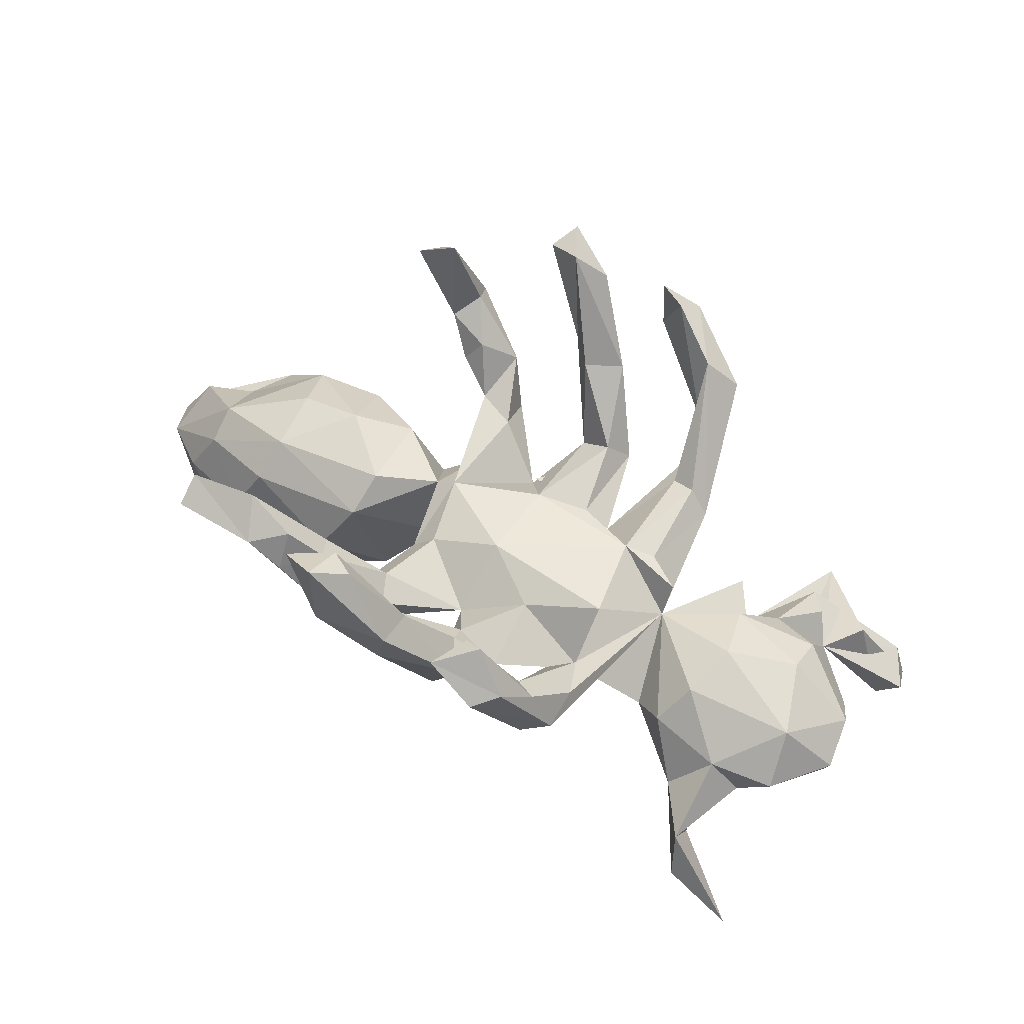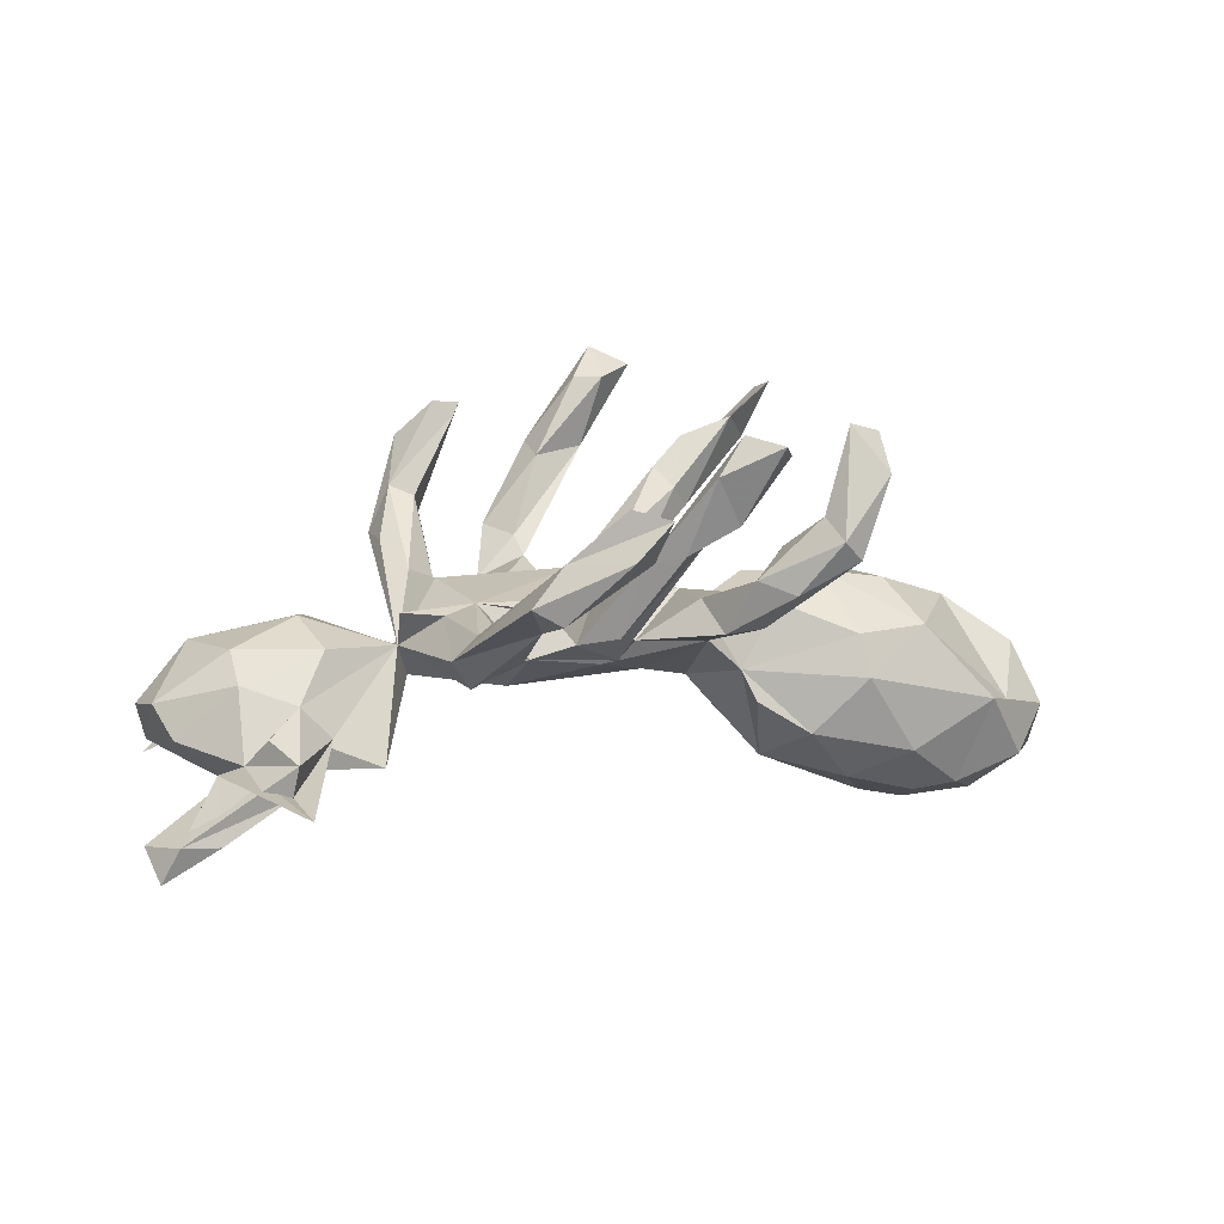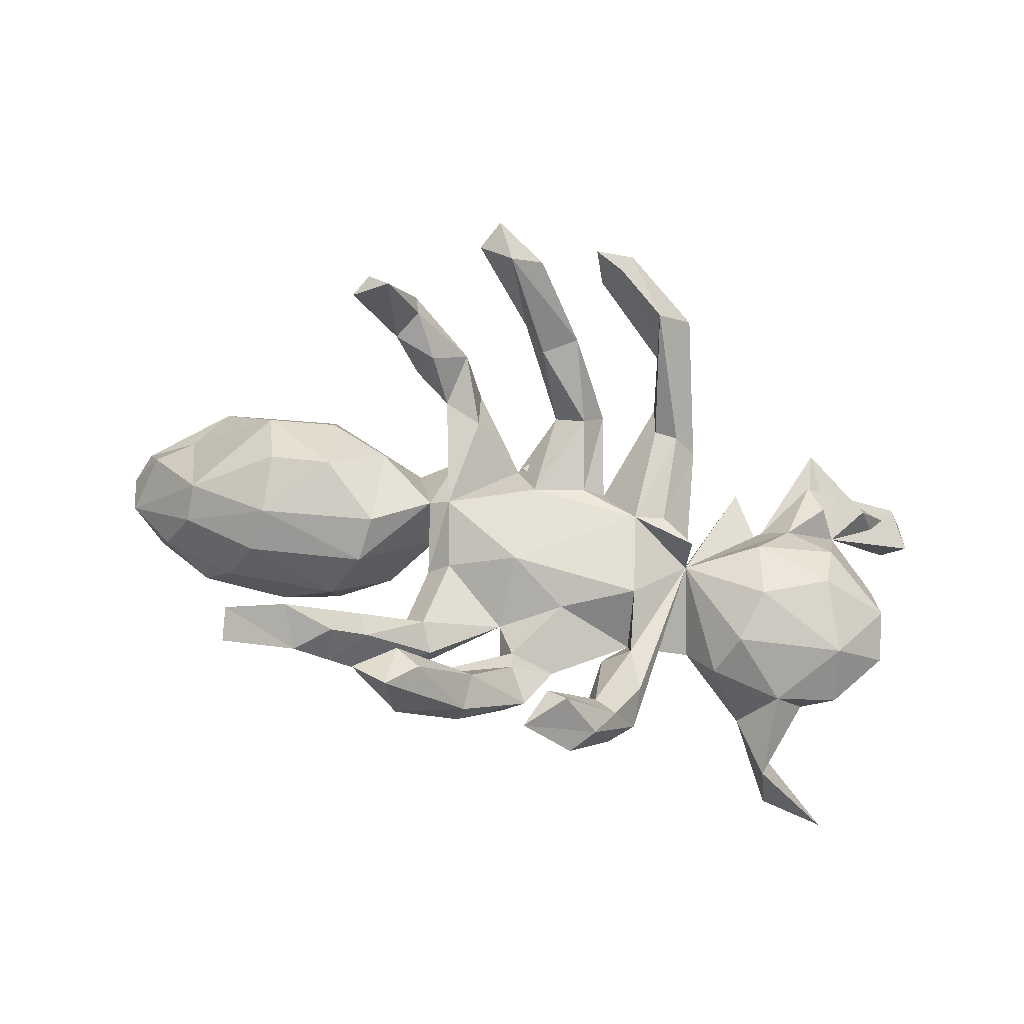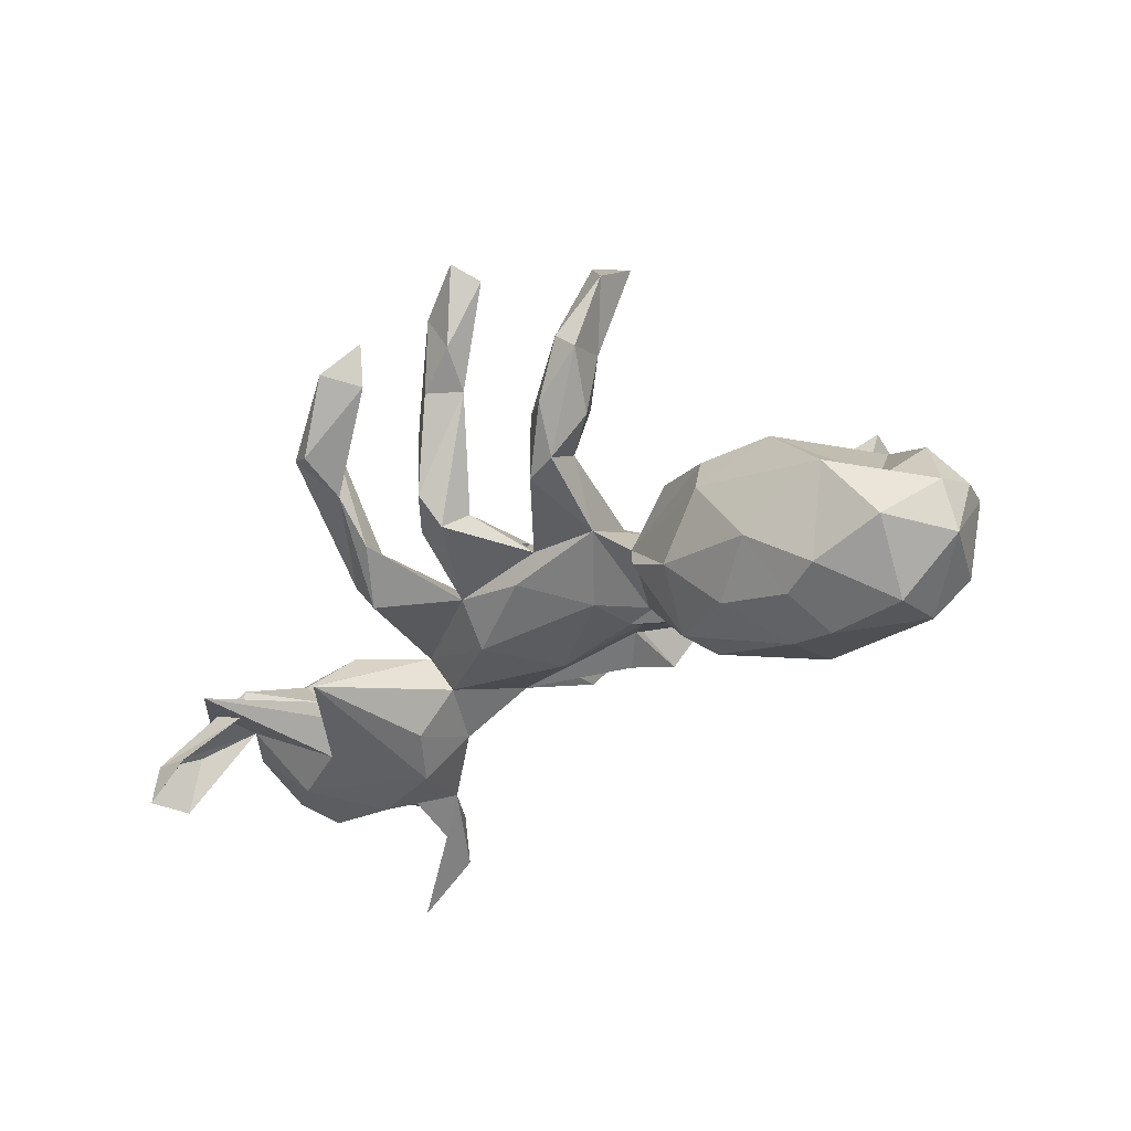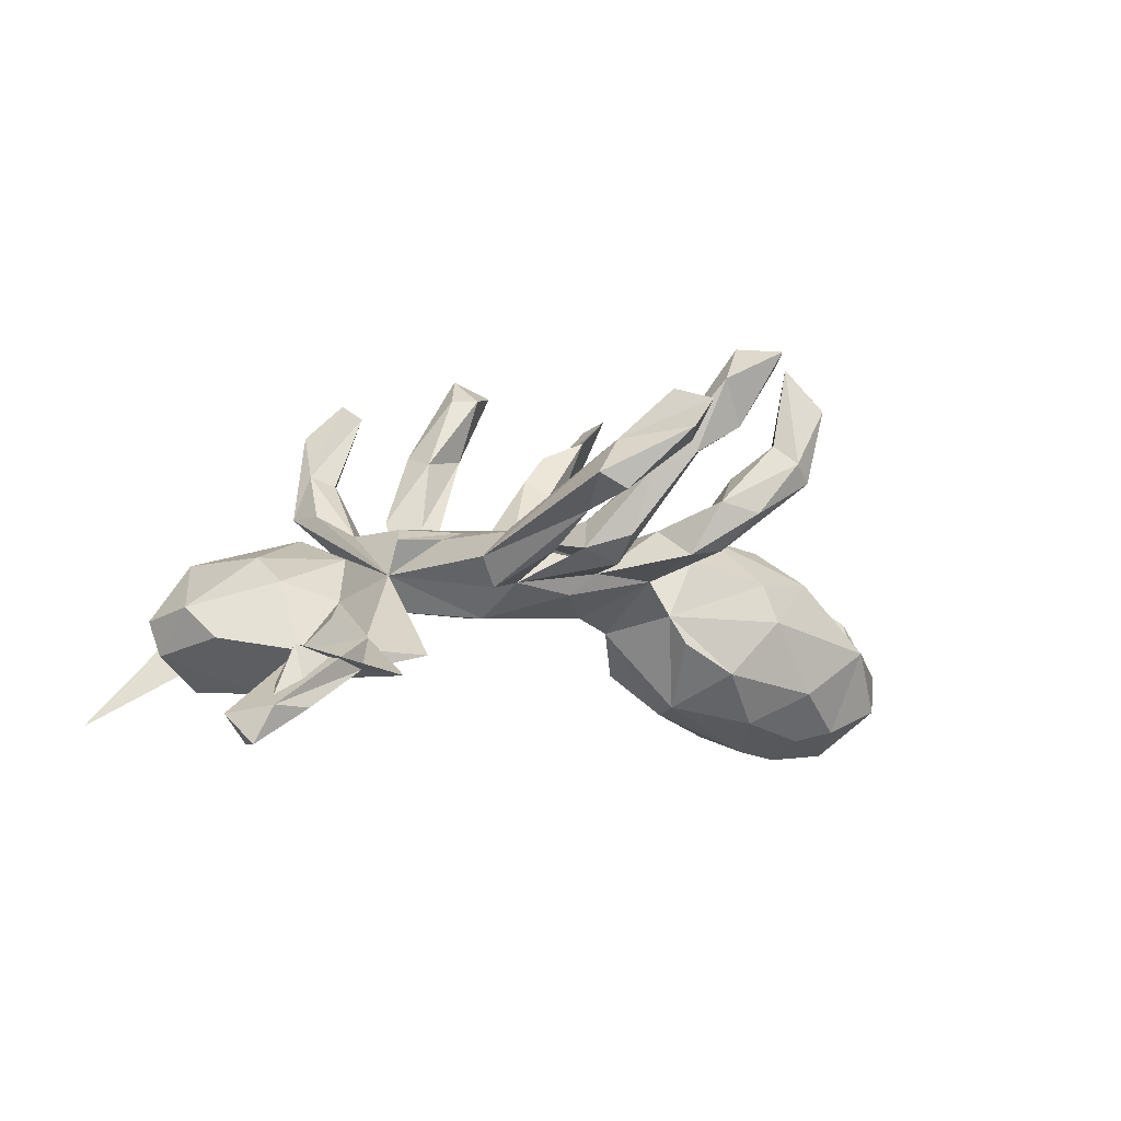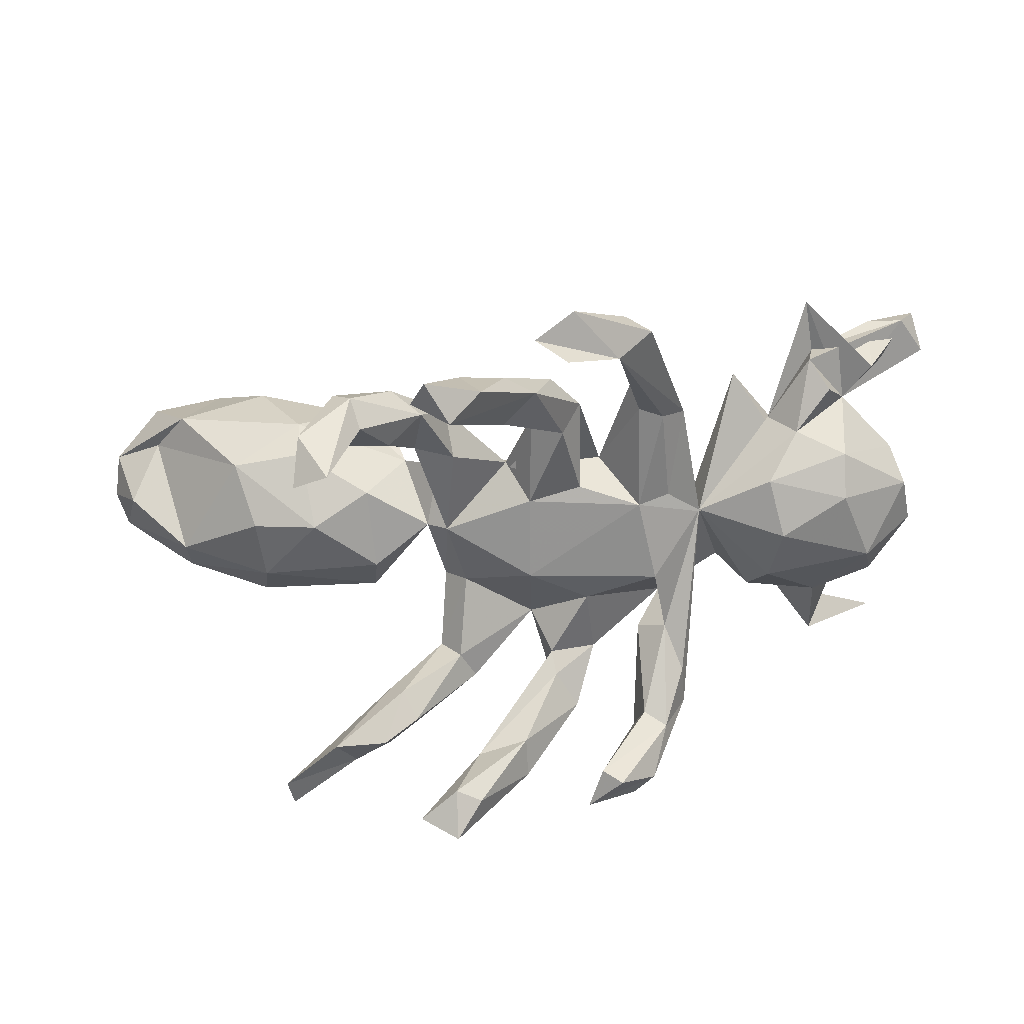
<metadata>
{"format":"obj","ext":"obj","renderer":"f3d","projection":"perspective","resolution":1024,"background":"white","views":[{"elev":58.8,"azim":34.0,"up":"+Z"},{"elev":13.7,"azim":164.0,"up":"+Z"},{"elev":70.7,"azim":15.2,"up":"+Z"},{"elev":-35.4,"azim":-136.6,"up":"+Z"},{"elev":-2.3,"azim":143.4,"up":"+Z"},{"elev":29.8,"azim":0.7,"up":"+Y"}]}
</metadata>
<code>
v -0.1135 -0.4524 0.4201
v -0.1617 0.4968 0.3835
v -0.3909 0.3543 0.306
v -0.3344 0.3146 0.3834
v -0.397 0.282 0.3643
v -0.1843 -0.4308 0.3867
v -0.06963 -0.396 0.3731
v -0.06597 0.4585 0.3343
v 0.2657 -0.4069 0.2775
v -0.1185 0.424 0.392
v -0.1878 0.446 0.36
v -0.444 -0.3761 0.3517
v -0.4342 -0.4333 0.3328
v -0.3194 -0.3937 0.2463
v -0.1069 0.4466 0.2543
v 0.1381 -0.4407 0.3268
v 0.08514 0.4995 0.3021
v -0.09431 -0.4724 0.3058
v 0.2008 -0.3752 0.342
v 0.0266 0.5339 0.2871
v -0.287 0.3336 0.2385
v -0.07709 -0.3801 0.2465
v -0.1174 -0.3735 0.3733
v 0.09455 0.5661 0.2341
v -0.3522 -0.3279 0.2969
v -0.07538 0.3735 0.2146
v -0.3193 0.2849 0.2096
v -0.26 -0.3434 0.2622
v 0.1634 -0.3644 0.3181
v -0.3945 -0.3849 0.249
v 0.177 0.4655 0.2152
v -0.02809 0.4232 0.2069
v 0.02867 0.3823 0.186
v 0.2289 -0.4513 0.2687
v -0.3402 0.3667 0.1695
v 0.2478 -0.323 0.1794
v -0.02899 -0.4055 0.183
v 0.0483 0.5031 0.2173
v -0.2565 -0.3863 0.1998
v -0.306 0.3791 0.2042
v 0.1994 0.4148 0.09917
v -0.228 -0.2776 0.1789
v 0.01843 -0.4232 0.2529
v 0.07969 0.2527 0.09352
v 0.2906 -0.3428 0.1973
v 0.1898 0.5088 0.1298
v -0.1823 0.3108 0.1348
v 0.01435 -0.3525 0.2369
v -0.2391 0.3491 0.1138
v 0.2296 -0.3808 0.1393
v -0.2862 0.2792 0.101
v 0.2361 0.4924 0.1566
v 0.3302 -0.3386 0.1128
v -0.02814 0.3291 0.2075
v -0.2005 -0.323 0.2102
v -0.2401 0.2705 0.1804
v -0.2001 -0.3746 0.1367
v 0.007283 -0.4331 0.1997
v 0.074 -0.2841 0.1052
v -0.2691 0.2501 0.1376
v -0.1397 -0.28 0.01973
v 0.2906 -0.3826 0.1258
v 0.2685 0.2759 0.06756
v 0.209 0.3358 0.03603
v 0.1118 0.2895 0.04365
v -0.08831 -0.2953 0.09193
v -0.1994 0.2179 0.09234
v -0.2566 -0.2989 0.1388
v 0.06417 -0.2503 0.07435
v -0.1265 0.1954 0.08381
v 0.1163 -0.3507 0.1154
v 0.2878 -0.1853 0.07669
v 0.2588 -0.326 0.06508
v 0.0187 0.09234 0.07051
v 0.02037 -0.06302 0.09029
v 0.2645 -0.06674 0.08535
v 0.2289 0.08762 0.07386
v 0.2369 -0.2096 0.0392
v 0.02004 0.2579 0.05295
v 0.3237 -0.2626 0.1171
v 0.07177 -0.3584 0.03959
v -0.1424 0.02484 0.06151
v 0.1144 0.12 0.06107
v -0.2058 0.2831 0.04727
v -0.2815 -0.05421 0.06786
v 0.2848 0.105 0.06005
v 0.2785 -0.1541 -0.01302
v 0.2238 0.2838 0.05262
v -0.5167 0.0258 0.05832
v -0.3978 0.03621 0.08005
v -0.2979 0.09305 0.04231
v 0.3517 0.03509 -0.002169
v -0.02152 0.1441 0.02744
v -0.1176 -0.2417 0.1036
v -0.157 -0.2453 0.05808
v -0.1069 -0.09925 0.04426
v 0.02239 -0.1892 0.01666
v 0.5136 0.008031 0.05422
v 0.1487 -0.2595 0.03556
v -0.02878 0.1428 0.005757
v 0.3526 0.06635 0.06059
v 0.4917 -0.09185 0.03151
v -0.1812 0.02047 0.03669
v 0.6334 0.07546 0.02111
v 0.05673 0.3516 0.06549
v 0.3099 0.2665 0.02511
v -0.5018 -0.08767 0.04818
v 0.04736 0.3008 0.01718
v -0.1435 0.2713 0.03894
v -0.1037 -0.31 0.04759
v 0.1326 -0.1289 0.06125
v -0.161 0.1302 -0.006562
v 0.1526 0.1451 -0.01374
v 0.6884 -0.05684 0.009498
v -0.4274 0.1492 -0.008859
v 0.5944 -0.1701 -0.044
v 0.07997 -0.2392 -0.01421
v 0.4846 0.111 0.01981
v -0.2888 -0.1273 0.01729
v -0.1487 -0.1113 -0.000143
v -0.04853 -0.1267 -0.02875
v -0.5118 -0.1554 -0.007928
v 0.276 0.2511 -0.02653
v -0.2295 0.1047 -0.06936
v -0.665 -0.1203 -0.04182
v -0.5578 0.1245 -0.006711
v -0.06803 -0.07211 -0.06296
v -0.6676 -0.05785 -0.001234
v 0.02689 0.1317 -0.03402
v 0.3288 -0.004537 -0.06428
v 0.6315 0.1515 -0.0196
v 0.7804 -0.0257 -0.08571
v -0.1237 -0.08611 -0.03891
v -0.1662 -0.01148 -0.1024
v 0.539 0.1822 -0.0534
v 0.7341 0.1215 -0.1122
v 0.7073 -0.1361 -0.0704
v 0.4584 -0.1514 -0.03214
v -0.251 0.1281 -0.1219
v -0.07228 0.03155 -0.07439
v 0.1054 -0.07889 -0.0741
v 0.1748 0.06923 -0.07682
v -0.8108 -0.09147 -0.1563
v 0.6482 -0.153 -0.122
v 0.6001 0.2607 -0.08129
v 0.6347 0.2197 -0.1328
v 0.7609 0.0656 -0.06255
v 0.529 -0.2136 -0.131
v 0.4931 0.1568 -0.1309
v 0.3977 -0.1167 -0.09148
v -0.7807 0.002282 -0.08197
v -0.559 -0.1908 -0.1026
v -0.6794 0.1575 -0.1412
v 0.6036 -0.3099 -0.1148
v -0.438 0.1783 -0.08045
v -0.7376 0.08405 -0.1662
v 0.4875 0.1853 -0.1102
v -0.3387 -0.1813 -0.07724
v -0.713 -0.1523 -0.1327
v 0.5609 0.3099 -0.1121
v 0.5719 0.308 -0.1637
v 0.7669 -0.01216 -0.1435
v 0.555 0.4062 -0.1722
v 0.6227 -0.3451 -0.1983
v 0.3959 0.0123 -0.1466
v 0.4176 0.2644 -0.1413
v -0.4506 -0.1908 -0.1813
v -0.8258 0.04211 -0.1921
v -0.34 -0.1572 -0.1872
v 0.5828 -0.1506 -0.15
v 0.6849 -0.04162 -0.2044
v 0.6045 -0.2613 -0.1783
v -0.5251 0.1711 -0.2194
v 0.4621 -0.06776 -0.1804
v 0.7515 0.3478 -0.2151
v -0.8321 -0.03014 -0.1659
v 0.5822 -0.07553 -0.1997
v -0.2858 0.04245 -0.2438
v 0.6314 0.08543 -0.2056
v 0.6867 0.3424 -0.2216
v 0.7998 0.2769 -0.2298
v -0.6227 -0.1901 -0.1927
v -0.243 -0.09501 -0.1844
v -0.3421 0.1538 -0.1792
v 0.6848 0.2921 -0.1217
v 0.7496 -0.3483 -0.2691
v -0.4253 0.1104 -0.2759
v 0.7559 0.2662 -0.2795
v -0.3086 -0.02268 -0.2604
v 0.7816 0.3366 -0.2758
v -0.4923 -0.1568 -0.2637
v -0.7521 0.1132 -0.2601
v -0.554 0.1014 -0.3135
v -0.4897 0.008701 -0.3362
v -0.8219 0.004511 -0.2737
v -0.7592 -0.1181 -0.2736
v -0.6256 0.1256 -0.2976
v -0.6993 -0.09035 -0.3342
v -0.4825 -0.1036 -0.3103
v -0.7063 0.005716 -0.3507
v -0.5723 0.0135 -0.3545
v 0.5314 0.1133 -0.1806
f 143 176 195
f 168 195 176
f 196 143 195
f 151 176 143
f 159 143 196
f 198 196 195
f 151 168 176
f 192 195 168
f 178 187 184
f 173 184 187
f 139 178 184
f 194 187 178
f 189 194 178
f 201 187 194
f 187 193 173
f 197 173 193
f 201 193 187
f 201 197 193
f 153 173 197
f 153 192 168
f 200 195 192
f 155 184 173
f 155 173 153
f 192 153 197
f 200 192 197
f 190 181 188
f 146 188 181
f 185 190 188
f 175 181 190
f 185 188 146
f 163 185 146
f 146 181 175
f 180 175 190
f 180 190 185
f 161 180 185
f 199 191 198
f 182 198 191
f 201 199 198
f 169 191 199
f 194 189 199
f 183 199 189
f 201 194 199
f 134 189 178
f 200 201 198
f 195 200 198
f 197 201 200
f 182 196 198
f 44 74 83
f 77 83 74
f 75 77 74
f 93 83 77
f 63 77 86
f 101 86 77
f 91 90 85
f 107 85 90
f 103 91 85
f 115 90 91
f 100 82 74
f 75 74 82
f 76 77 75
f 92 101 77
f 92 86 101
f 107 90 89
f 126 89 90
f 128 107 89
f 119 85 107
f 96 75 82
f 111 76 75
f 92 77 76
f 72 92 76
f 97 111 75
f 87 76 111
f 95 68 42
f 25 42 68
f 94 95 42
f 61 68 95
f 55 94 42
f 96 95 94
f 99 69 59
f 22 59 69
f 71 99 59
f 111 69 99
f 92 72 80
f 45 80 72
f 53 92 80
f 14 68 61
f 120 61 95
f 66 94 55
f 57 66 55
f 97 94 66
f 48 59 22
f 37 22 69
f 78 36 72
f 45 72 36
f 87 78 72
f 50 36 78
f 30 68 14
f 57 14 61
f 61 110 57
f 66 57 110
f 121 110 61
f 30 13 12
f 14 12 13
f 25 30 12
f 14 13 30
f 14 25 12
f 25 14 28
f 39 28 14
f 42 25 28
f 22 6 23
f 1 23 6
f 48 22 23
f 18 6 22
f 48 7 43
f 1 43 7
f 71 48 43
f 23 7 48
f 45 19 9
f 16 9 19
f 53 45 9
f 29 19 45
f 43 1 18
f 6 18 1
f 58 43 18
f 23 1 7
f 11 10 2
f 8 2 10
f 15 11 2
f 26 10 11
f 33 8 10
f 15 2 8
f 40 3 4
f 5 4 3
f 21 40 4
f 35 3 40
f 15 26 11
f 54 10 26
f 27 4 5
f 29 16 19
f 50 16 29
f 34 9 16
f 50 34 16
f 53 9 34
f 47 21 56
f 27 56 21
f 67 47 56
f 40 21 47
f 157 135 160
f 145 160 135
f 161 157 160
f 92 135 157
f 154 186 172
f 164 172 186
f 170 154 172
f 148 170 172
f 164 148 172
f 144 170 177
f 148 177 170
f 171 144 177
f 175 161 160
f 163 157 161
f 185 163 161
f 149 157 163
f 92 157 149
f 202 149 163
f 160 145 146
f 135 146 145
f 175 160 146
f 154 148 164
f 191 169 167
f 158 167 169
f 182 191 167
f 125 143 159
f 182 159 196
f 152 159 182
f 171 162 144
f 137 144 162
f 179 162 171
f 179 171 177
f 174 177 148
f 150 174 148
f 179 177 174
f 202 179 174
f 134 183 189
f 124 134 178
f 136 162 179
f 166 202 174
f 146 179 202
f 149 202 166
f 165 166 174
f 150 165 174
f 130 166 165
f 68 30 25
f 55 28 39
f 57 55 39
f 42 28 55
f 58 22 37
f 36 50 29
f 36 29 45
f 57 39 14
f 18 22 58
f 81 58 37
f 62 34 50
f 38 17 20
f 31 20 17
f 24 38 20
f 41 17 38
f 24 20 31
f 52 24 31
f 41 31 17
f 32 15 8
f 27 5 3
f 27 21 4
f 71 43 58
f 126 155 153
f 124 139 184
f 155 124 184
f 115 124 155
f 149 166 92
f 130 92 166
f 146 202 163
f 136 179 146
f 131 136 146
f 168 151 156
f 128 156 151
f 153 168 156
f 112 134 124
f 150 130 165
f 162 136 147
f 131 147 136
f 132 162 147
f 128 151 143
f 119 183 134
f 87 130 150
f 114 132 147
f 137 162 132
f 152 125 159
f 128 143 125
f 116 144 137
f 114 137 132
f 167 152 182
f 122 125 152
f 138 150 148
f 183 119 158
f 122 158 119
f 169 183 158
f 97 75 96
f 94 97 96
f 99 87 111
f 72 76 87
f 84 49 109
f 47 109 49
f 112 84 109
f 35 49 84
f 121 97 110
f 66 110 97
f 87 97 121
f 100 112 109
f 116 137 114
f 102 116 114
f 150 92 87
f 53 87 92
f 125 107 128
f 122 107 125
f 103 133 120
f 127 120 133
f 82 103 120
f 134 133 103
f 123 64 41
f 31 41 64
f 148 154 116
f 144 116 154
f 170 144 154
f 117 87 99
f 81 117 99
f 97 87 117
f 127 121 61
f 138 116 102
f 92 138 102
f 148 116 138
f 81 97 117
f 141 87 121
f 61 120 127
f 140 127 133
f 141 121 127
f 107 122 119
f 152 158 122
f 138 92 150
f 141 130 87
f 142 130 141
f 140 141 127
f 134 103 119
f 85 119 103
f 98 92 102
f 98 102 114
f 120 95 96
f 82 120 96
f 111 97 69
f 81 69 97
f 62 87 53
f 73 78 87
f 37 69 81
f 62 73 87
f 50 78 73
f 45 53 80
f 71 81 99
f 58 81 71
f 48 71 59
f 52 41 46
f 38 46 41
f 24 52 46
f 106 41 52
f 108 26 105
f 32 105 26
f 65 108 105
f 79 26 108
f 63 106 31
f 52 31 106
f 88 63 31
f 86 106 63
f 123 41 106
f 84 51 35
f 27 35 51
f 67 51 84
f 40 49 35
f 40 47 49
f 70 109 47
f 67 70 47
f 100 109 70
f 54 26 79
f 100 79 108
f 65 105 33
f 32 33 105
f 44 65 33
f 54 44 33
f 83 65 44
f 64 88 31
f 77 63 88
f 51 67 60
f 56 60 67
f 27 51 60
f 27 60 56
f 113 77 88
f 82 70 67
f 79 74 44
f 100 70 82
f 112 82 67
f 79 44 54
f 62 50 73
f 34 62 53
f 139 124 178
f 126 153 156
f 180 161 175
f 164 186 154
f 183 169 199
f 46 38 24
f 15 32 26
f 8 33 32
f 3 35 27
f 113 108 65
f 113 64 123
f 113 88 64
f 67 84 112
f 113 100 108
f 74 79 100
f 93 113 65
f 92 123 106
f 129 112 100
f 83 93 65
f 77 113 93
f 86 92 106
f 113 123 92
f 126 90 115
f 155 126 115
f 124 115 91
f 103 82 112
f 113 129 100
f 128 89 126
f 147 131 104
f 118 104 131
f 114 147 104
f 140 112 129
f 124 103 112
f 140 142 141
f 92 130 142
f 129 142 140
f 134 140 133
f 112 140 134
f 113 92 142
f 113 142 129
f 124 91 103
f 126 156 128
f 33 10 54
f 158 152 167
f 118 135 92
f 135 118 131
f 146 135 131
f 104 98 114
f 118 92 98
f 118 98 104

</code>
